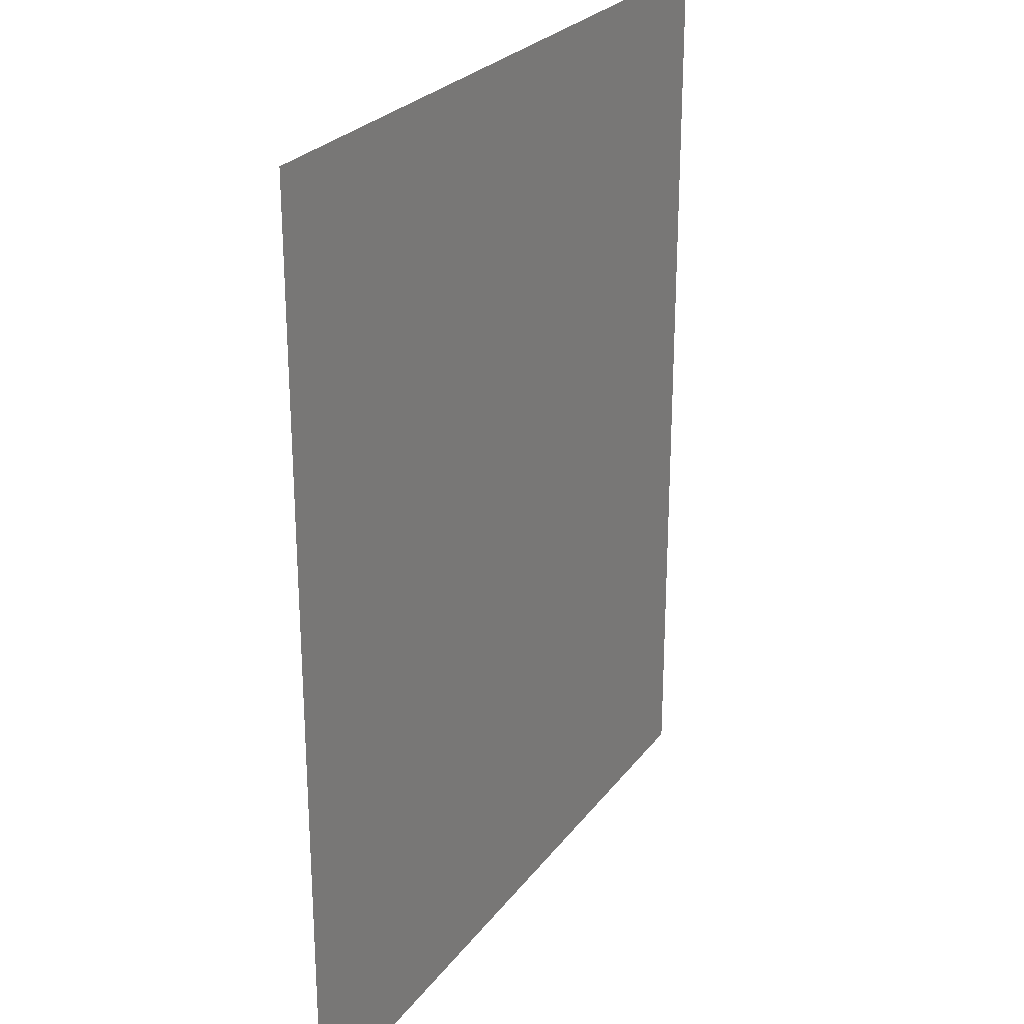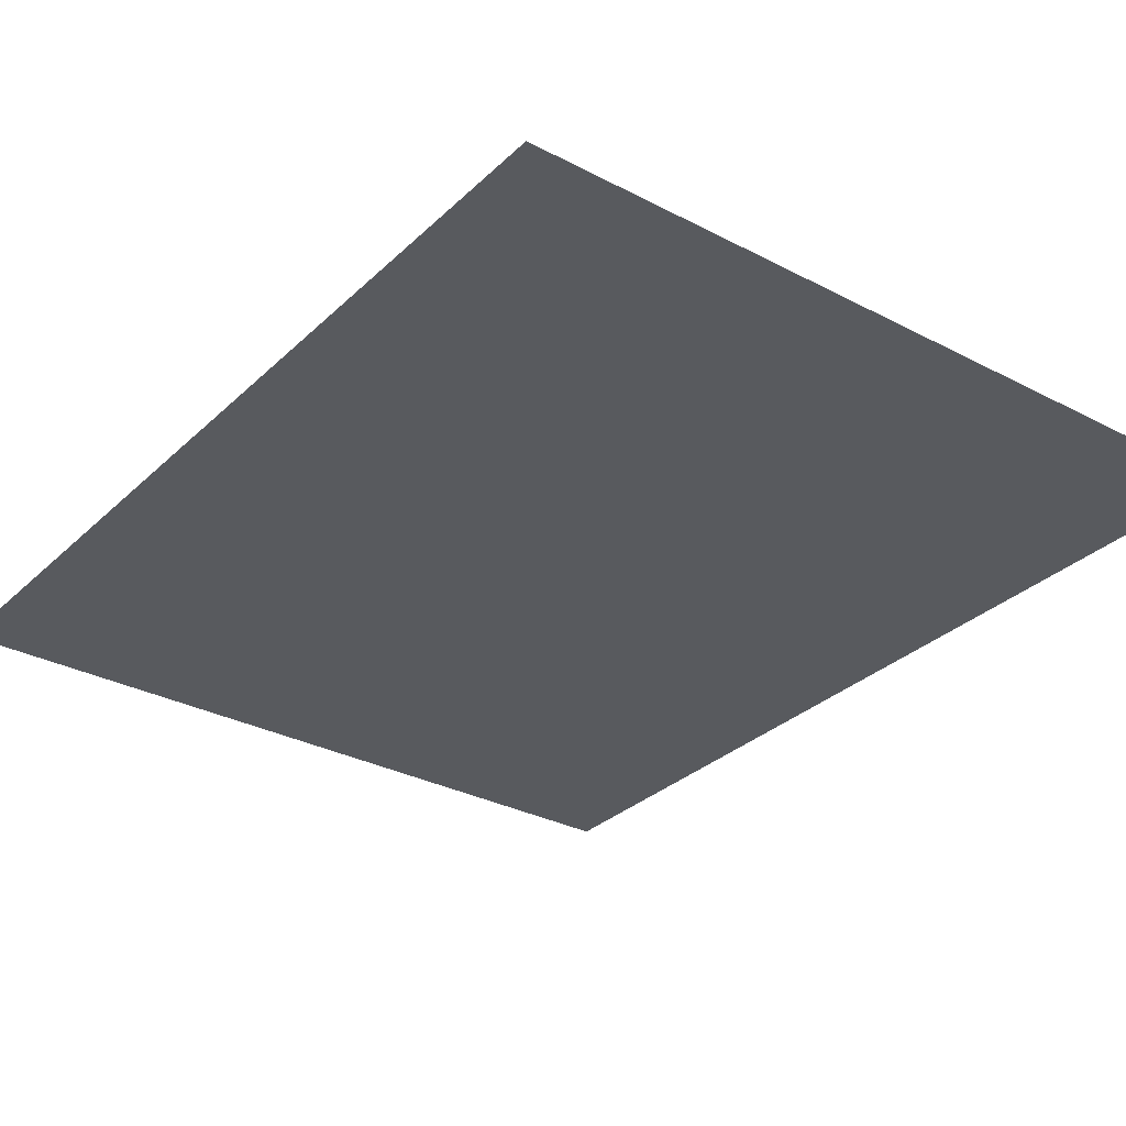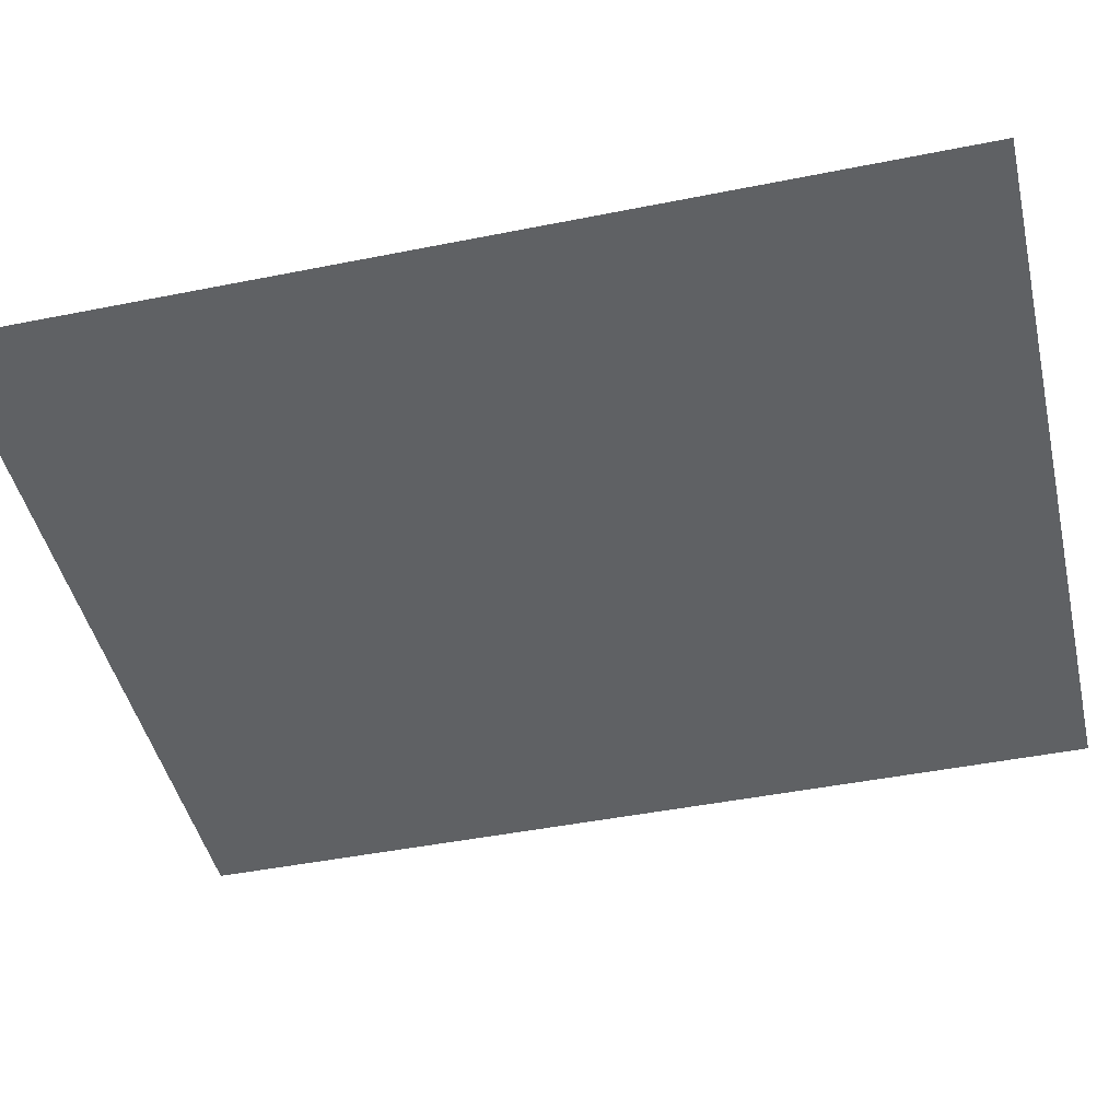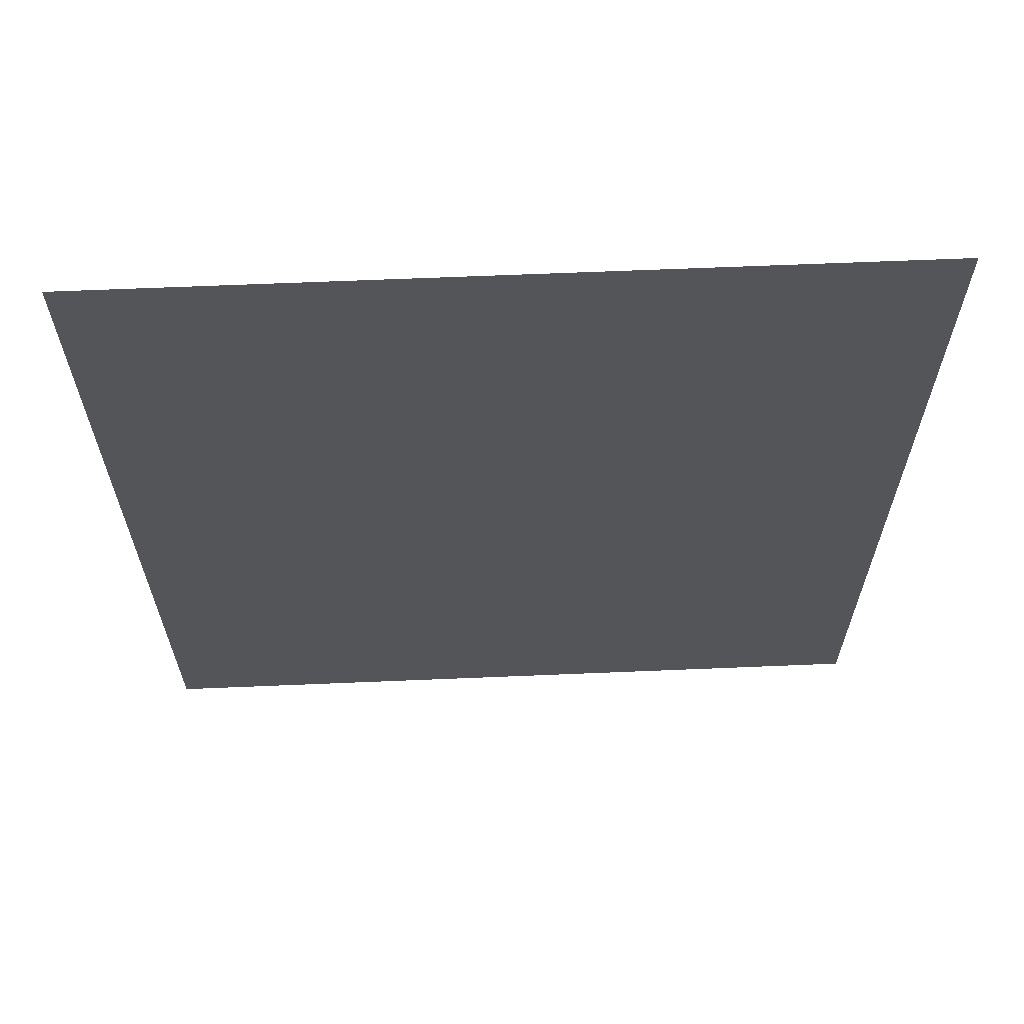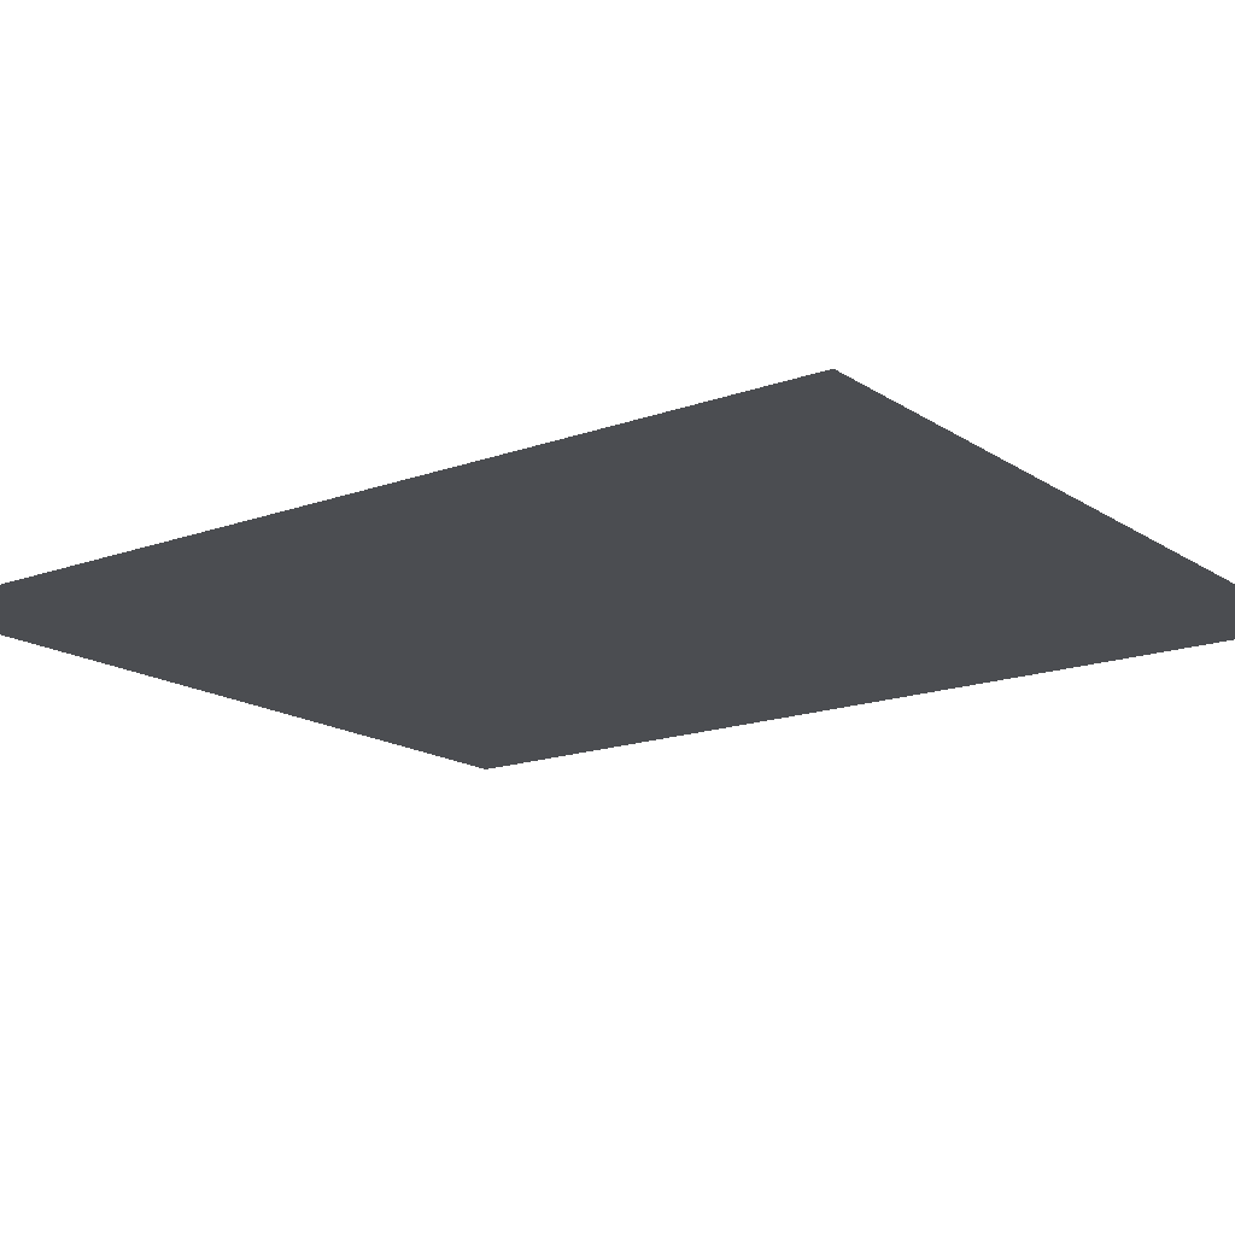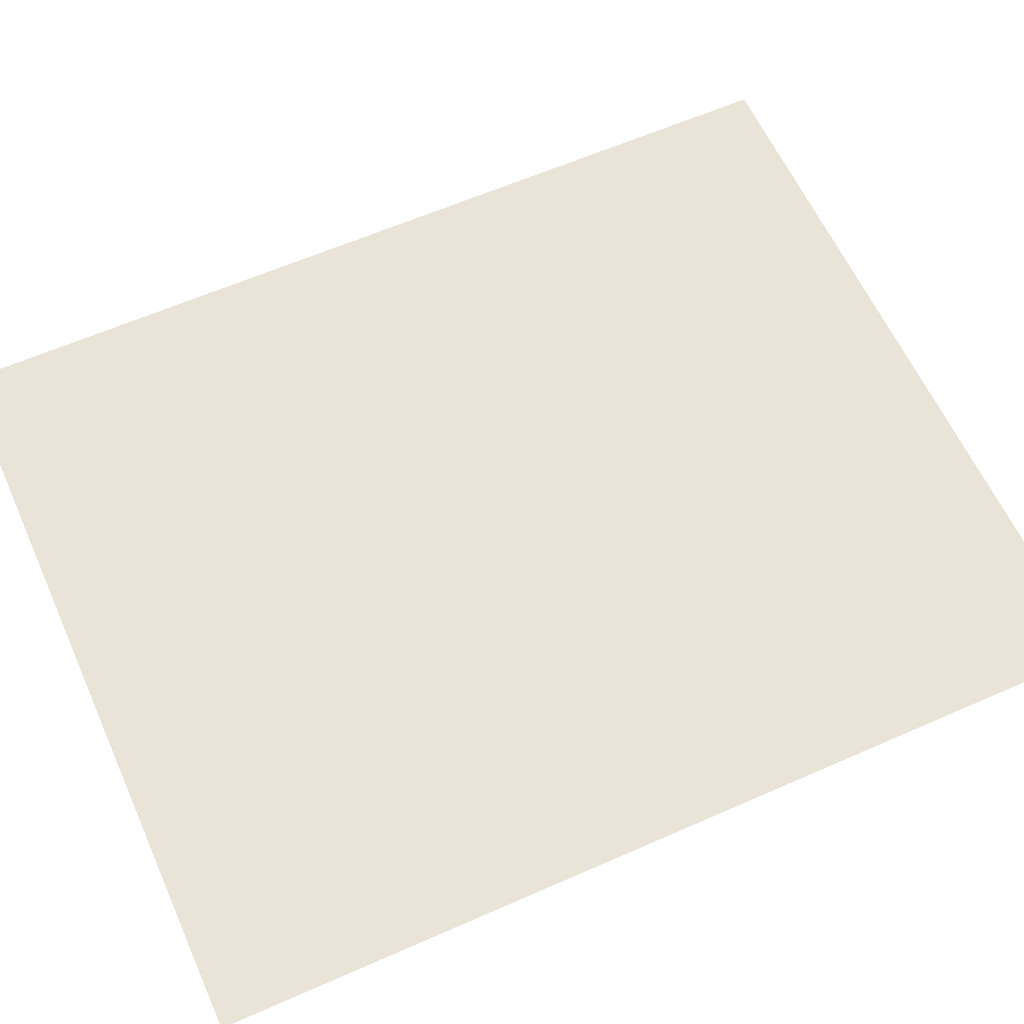
<metadata>
{"format":"obj","ext":"obj","renderer":"f3d","projection":"perspective","resolution":1024,"background":"white","views":[{"elev":25.9,"azim":118.3,"up":"+Y"},{"elev":-30.8,"azim":143.0,"up":"+Z"},{"elev":-45.5,"azim":-77.0,"up":"+Z"},{"elev":65.3,"azim":177.6,"up":"+Y"},{"elev":-16.0,"azim":127.0,"up":"+Z"},{"elev":61.2,"azim":-114.2,"up":"+Z"}]}
</metadata>
<code>
g SM_Veh_Ambulance_Door_03_Glass
v 0.161 0.04724 0.000261
v 0.04828 0.07699 0.000261
v 0.1219 0.1214 0.000261
v 0.09108 0.004958 0.000261
v -0.07803 0.004958 0.000261
v -0.03627 0.07699 0.000261
v 0.04828 0.1605 0.000261
v -0.03627 0.1605 0.000261
v -0.1083 0.1214 0.000261
v -0.149 0.04724 0.000261
v -0.03627 -0.06916 0.000261
v -0.1501 -0.03627 0.000261
v -0.1088 -0.1093 0.000261
v 0.04828 -0.07177 0.000261
v -0.03627 -0.1511 0.000261
v 0.04828 -0.1511 0.000261
v 0.1626 -0.03627 0.000261
v 0.1208 -0.1093 0.000261
v -0.03627 -0.06916 0.000261
v -0.03627 -0.1511 0.000261
v -0.1088 -0.1093 0.000261
v -0.2205 -0.267 0.000261
v -0.1501 -0.03627 0.000261
v 0.006002 -0.267 0.000261
v -0.2205 0.00548 0.000261
v 0.04828 -0.1511 0.000261
v -0.07803 0.004958 0.000261
v -0.149 0.04724 0.000261
v -0.1083 0.1214 0.000261
v -0.2205 0.267 0.000261
v 0.2205 -0.267 0.000261
v -0.03627 0.1605 0.000261
v -0.03627 0.07699 0.000261
v 0.006002 0.267 0.000261
v 0.04828 0.1605 0.000261
v 0.2205 0.267 0.000261
v 0.1219 0.1214 0.000261
v 0.04828 0.07699 0.000261
v 0.2205 0.00548 0.000261
v 0.161 0.04724 0.000261
v 0.09108 0.004958 0.000261
v 0.1626 -0.03627 0.000261
v 0.1208 -0.1093 0.000261
v 0.04828 -0.07177 0.000261
v 0.161 0.04724 0.000261
v 0.1219 0.1214 0.000261
v 0.04828 0.07699 0.000261
v 0.09108 0.004958 0.000261
v -0.07803 0.004958 0.000261
v -0.03627 0.07699 0.000261
v 0.04828 0.1605 0.000261
v -0.03627 0.1605 0.000261
v -0.1083 0.1214 0.000261
v -0.149 0.04724 0.000261
v -0.03627 -0.06916 0.000261
v -0.1501 -0.03627 0.000261
v -0.1088 -0.1093 0.000261
v 0.04828 -0.07177 0.000261
v -0.03627 -0.1511 0.000261
v 0.04828 -0.1511 0.000261
v 0.1626 -0.03627 0.000261
v 0.1208 -0.1093 0.000261
v -0.03627 -0.06916 0.000261
v -0.1088 -0.1093 0.000261
v -0.03627 -0.1511 0.000261
v -0.2205 -0.267 0.000261
v -0.1501 -0.03627 0.000261
v 0.006002 -0.267 0.000261
v -0.2205 0.00548 0.000261
v 0.04828 -0.1511 0.000261
v -0.07803 0.004958 0.000261
v -0.149 0.04724 0.000261
v -0.1083 0.1214 0.000261
v -0.2205 0.267 0.000261
v 0.2205 -0.267 0.000261
v -0.03627 0.1605 0.000261
v -0.03627 0.07699 0.000261
v 0.006002 0.267 0.000261
v 0.04828 0.1605 0.000261
v 0.2205 0.267 0.000261
v 0.1219 0.1214 0.000261
v 0.04828 0.07699 0.000261
v 0.2205 0.00548 0.000261
v 0.161 0.04724 0.000261
v 0.09108 0.004958 0.000261
v 0.1626 -0.03627 0.000261
v 0.1208 -0.1093 0.000261
v 0.04828 -0.07177 0.000261
g SM_Veh_Ambulance_Door_03_Glass_0
f 3 2 1
f 2 4 1
f 4 2 5
f 2 6 5
f 2 7 6
f 7 8 6
f 5 6 9
f 10 5 9
f 4 5 11
f 12 11 5
f 13 11 12
f 14 4 11
f 14 11 15
f 16 14 15
f 4 14 17
f 17 14 18
f 21 20 19
f 21 22 20
f 21 23 22
f 20 22 24
f 23 25 22
f 26 20 24
f 23 27 25
f 27 28 25
f 28 29 25
f 29 30 25
f 26 24 31
f 29 32 30
f 33 32 29
f 34 30 32
f 34 32 35
f 34 35 36
f 35 37 36
f 37 35 38
f 36 37 39
f 37 40 39
f 40 41 39
f 41 42 39
f 39 42 31
f 42 43 31
f 43 26 31
f 44 26 43
f 47 46 45
f 48 47 45
f 47 48 49
f 50 47 49
f 51 47 50
f 52 51 50
f 50 49 53
f 49 54 53
f 49 48 55
f 55 56 49
f 55 57 56
f 48 58 55
f 55 58 59
f 58 60 59
f 58 48 61
f 58 61 62
f 65 64 63
f 66 64 65
f 67 64 66
f 66 65 68
f 69 67 66
f 65 70 68
f 71 67 69
f 72 71 69
f 73 72 69
f 74 73 69
f 68 70 75
f 76 73 74
f 76 77 73
f 74 78 76
f 76 78 79
f 79 78 80
f 81 79 80
f 79 81 82
f 81 80 83
f 84 81 83
f 85 84 83
f 86 85 83
f 86 83 75
f 87 86 75
f 70 87 75
f 70 88 87

</code>
